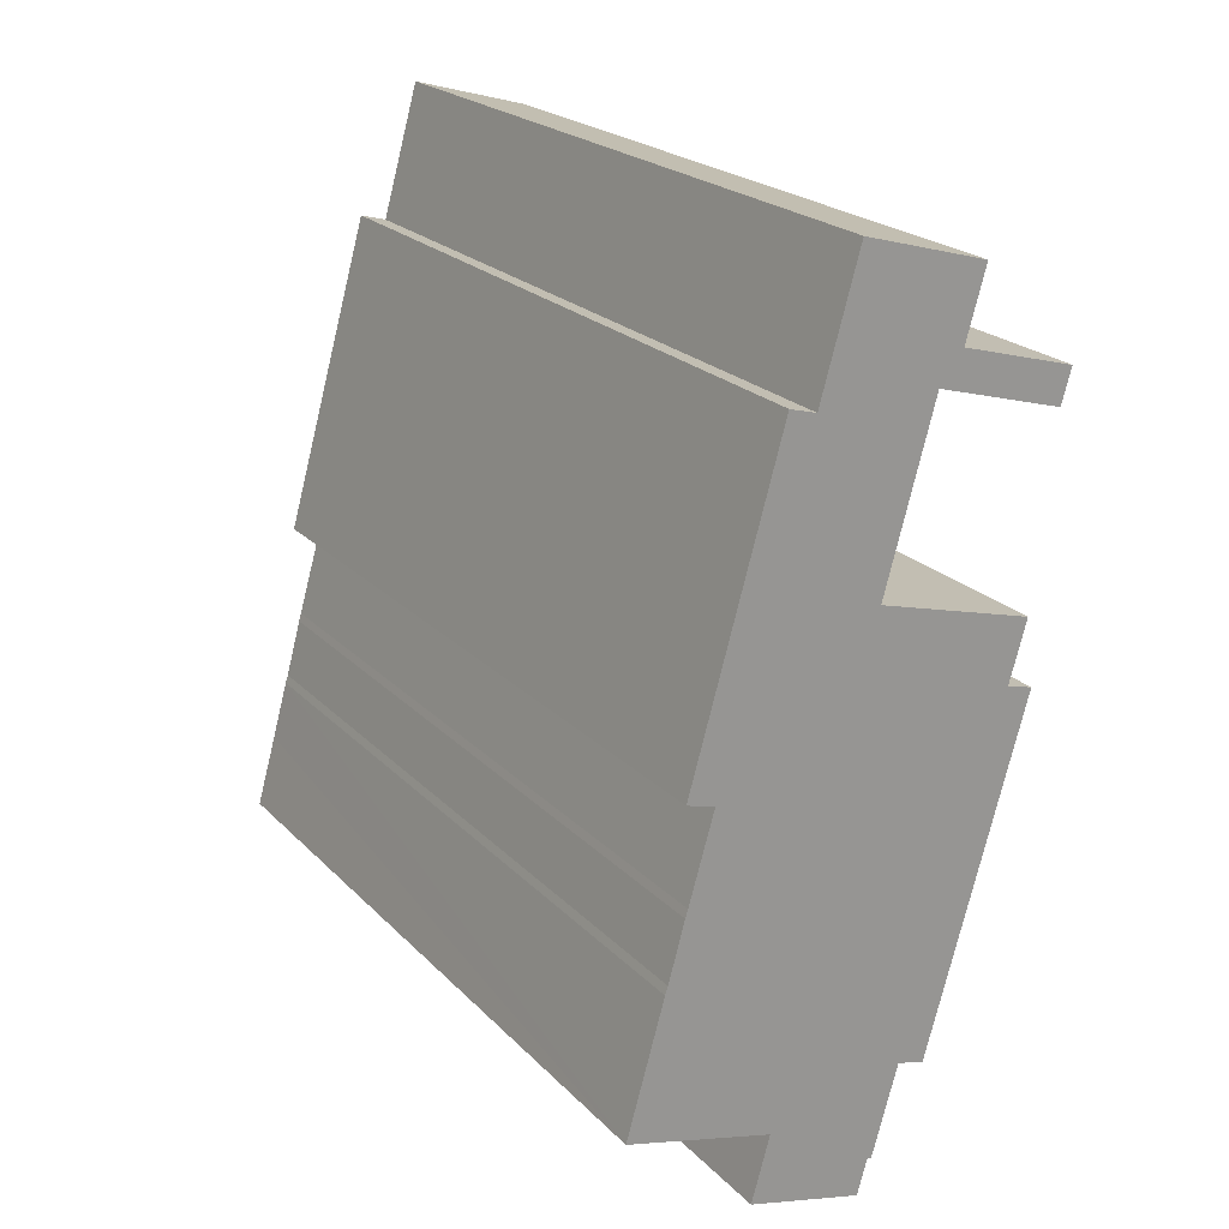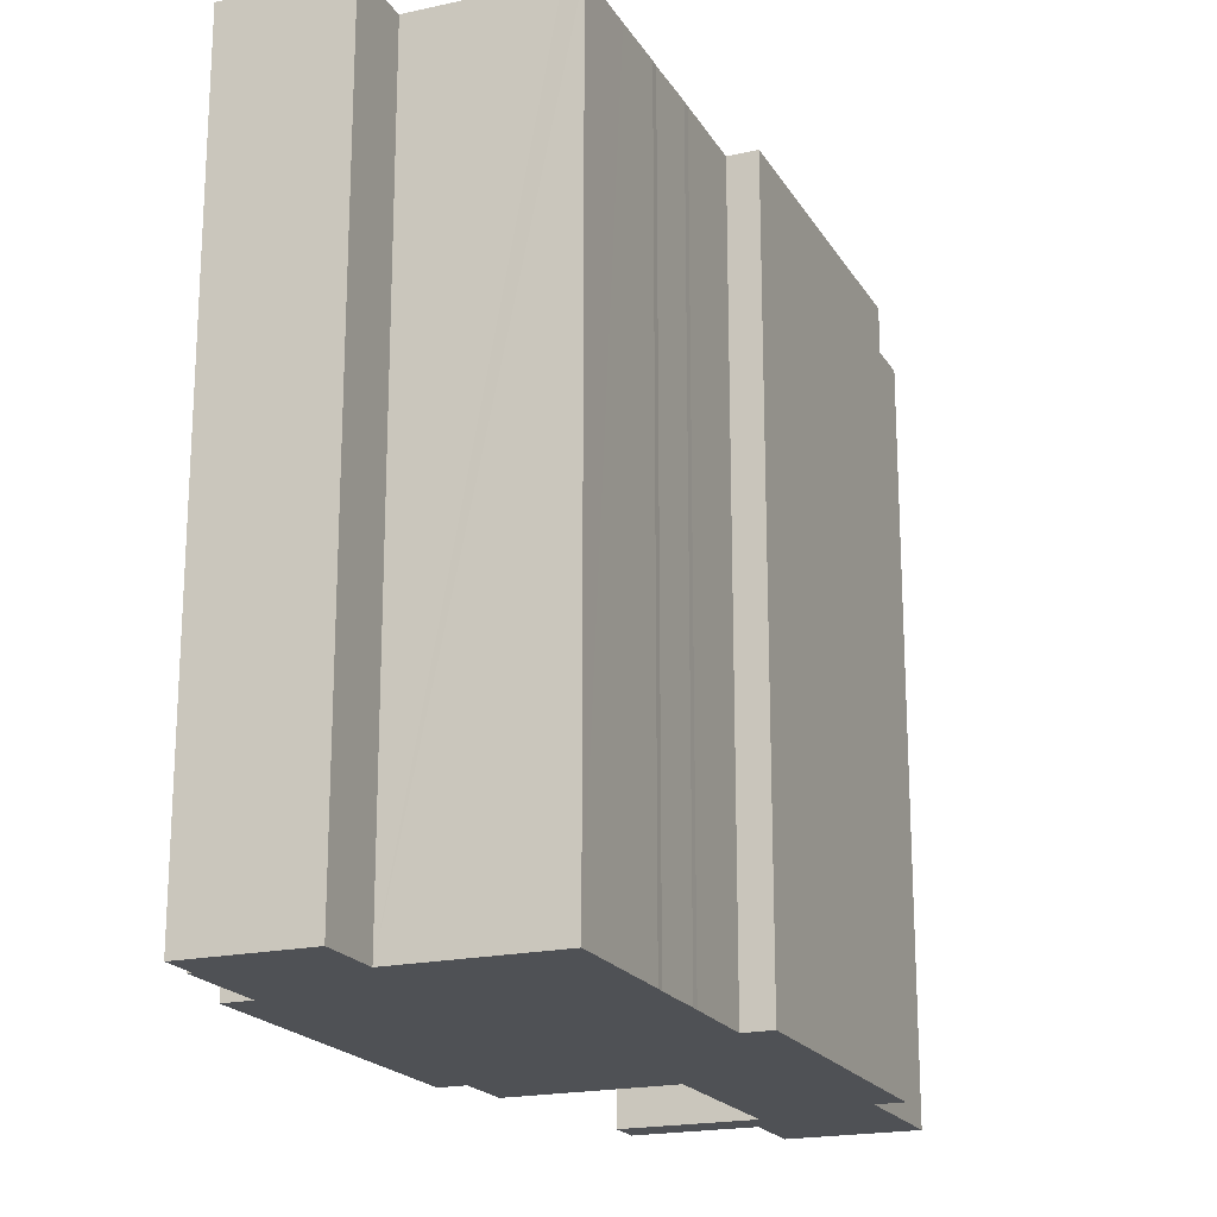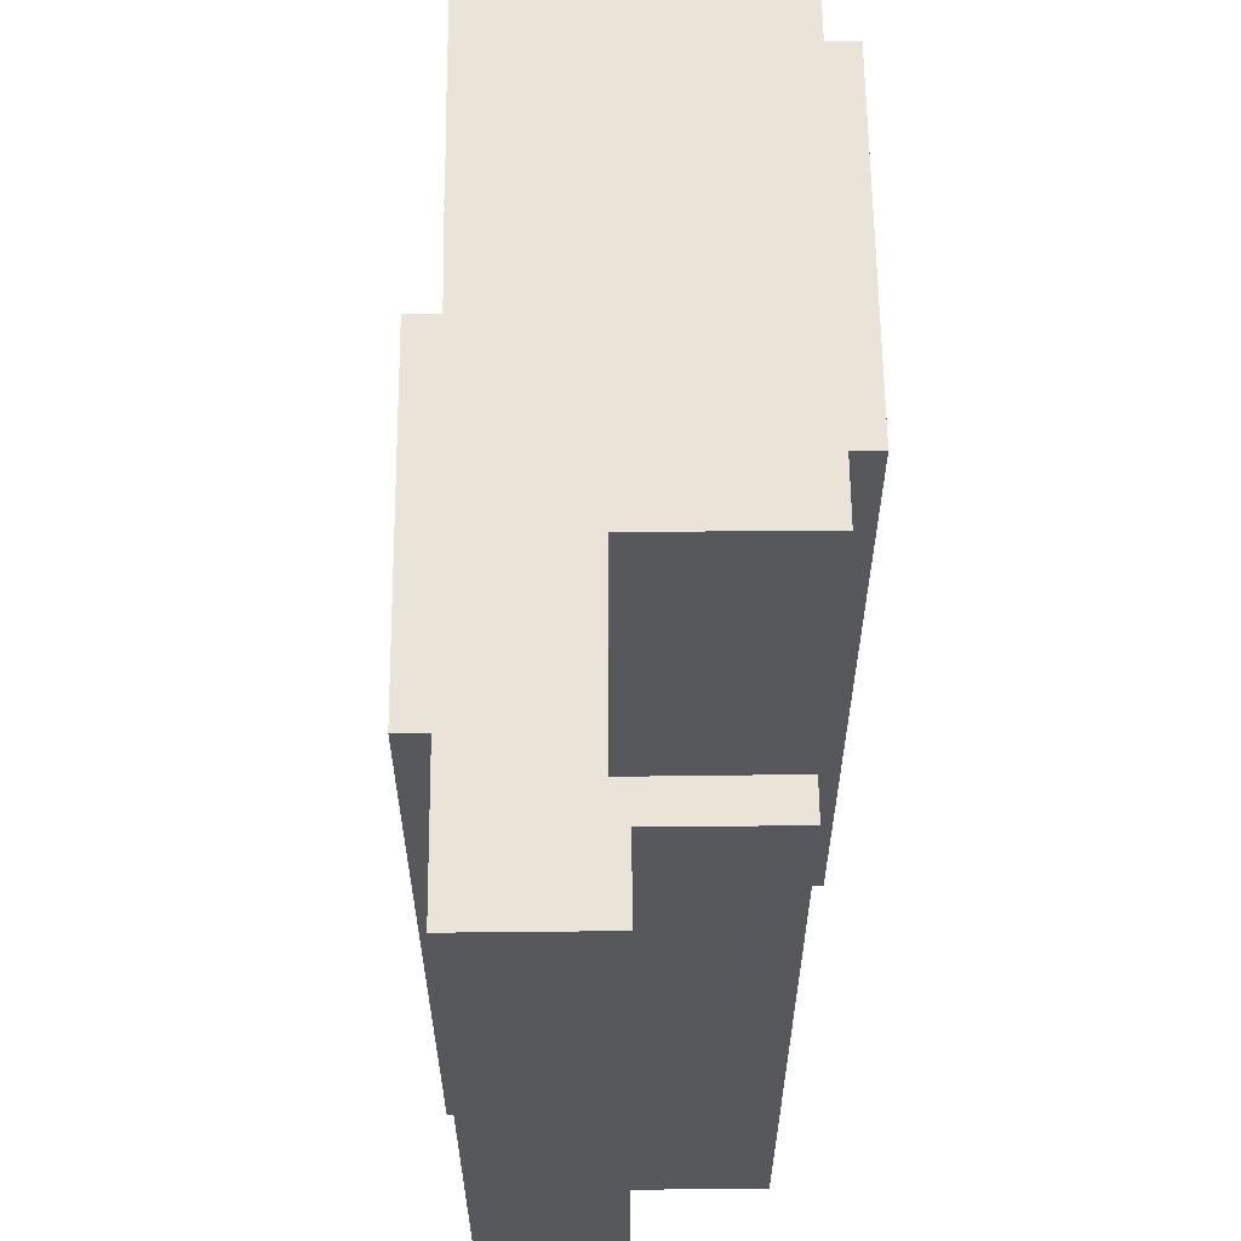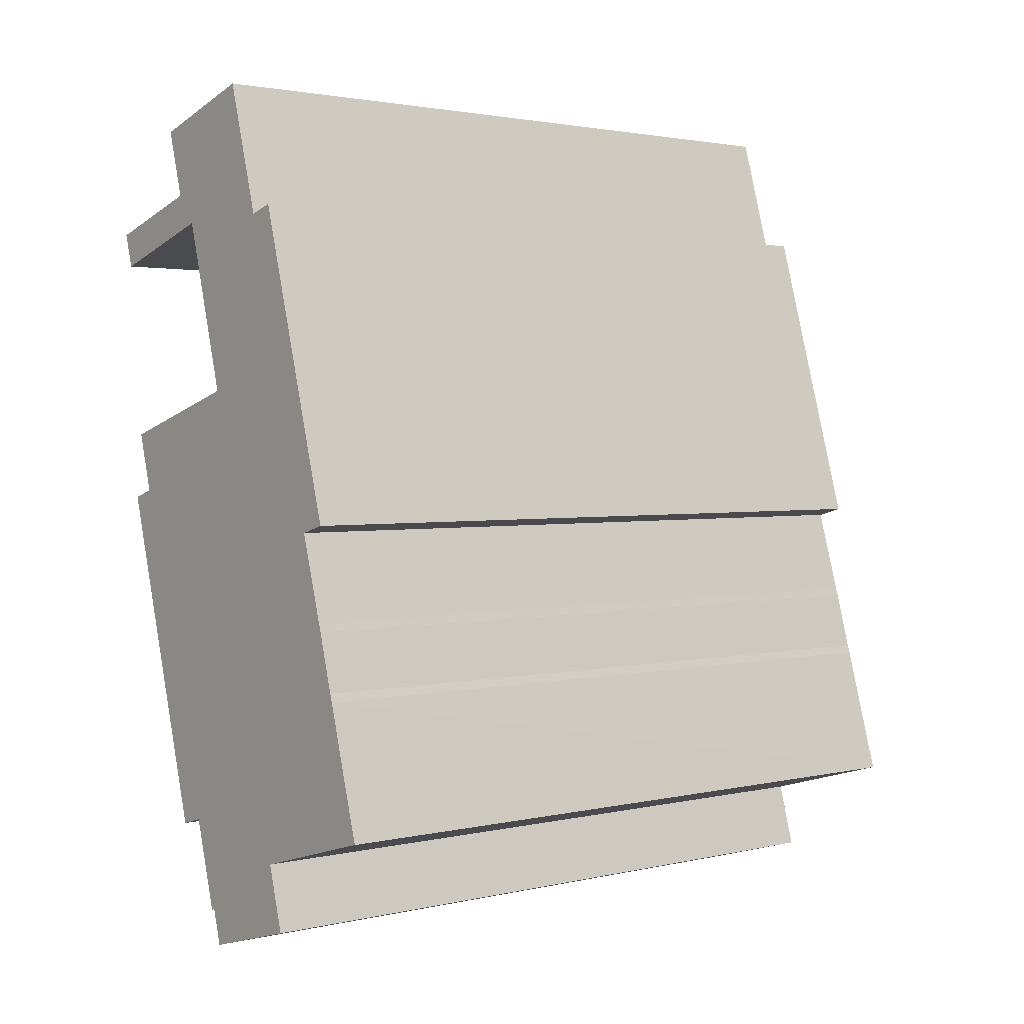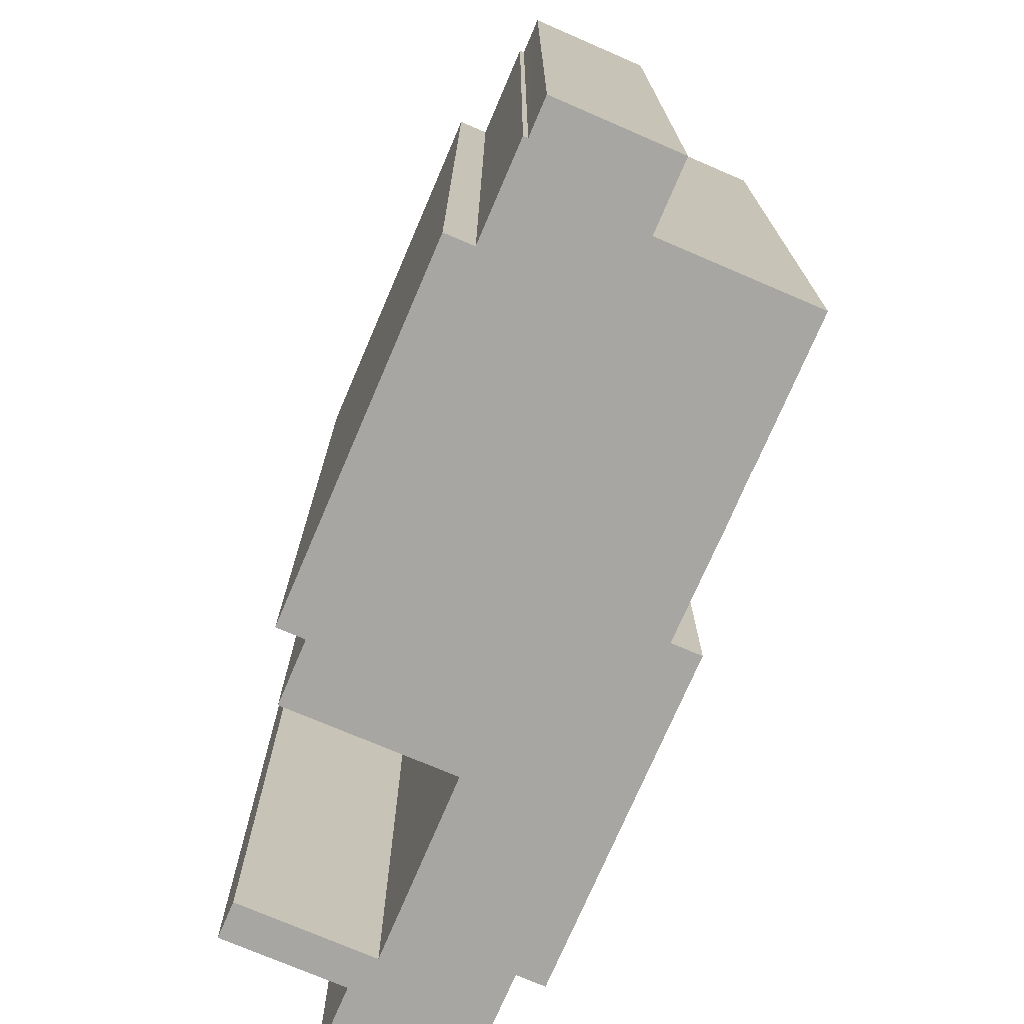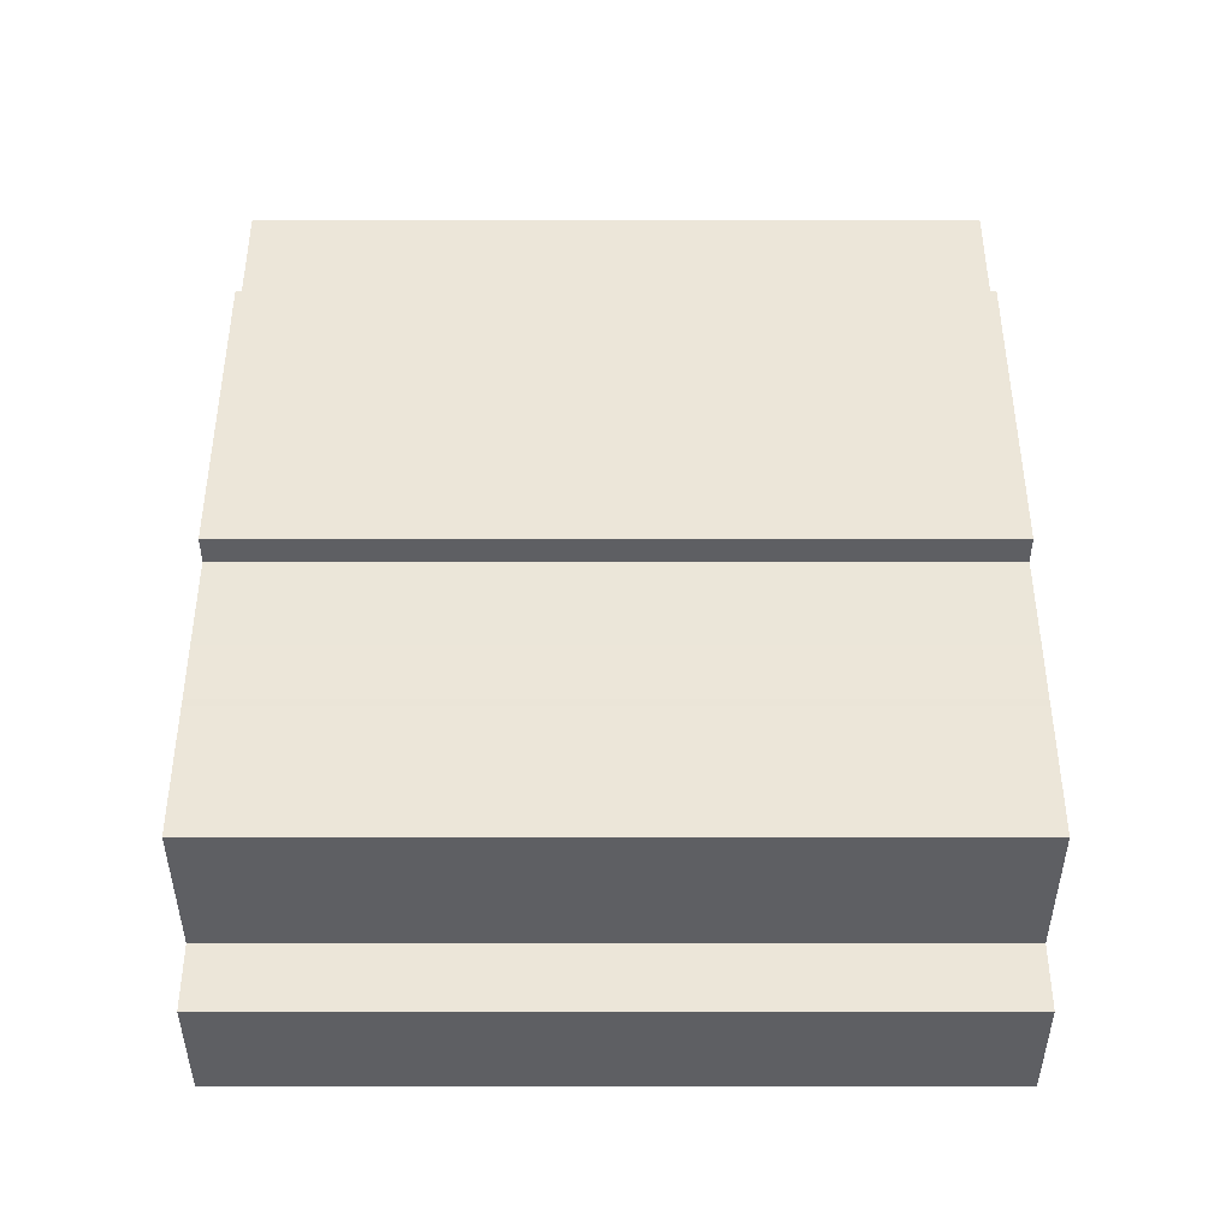
<metadata>
{"format":"obj","ext":"obj","renderer":"f3d","projection":"perspective","resolution":1024,"background":"white","views":[{"elev":22.5,"azim":-31.6,"up":"+Z"},{"elev":-19.7,"azim":-141.6,"up":"+Y"},{"elev":61.2,"azim":15.3,"up":"+Y"},{"elev":2.1,"azim":-129.3,"up":"+Z"},{"elev":-74.2,"azim":172.7,"up":"+Y"},{"elev":-25.3,"azim":-90.0,"up":"+Z"}]}
</metadata>
<code>
v  6.118 42.8 27.49
v  4.888 42.8 16.97
v  3.25 42.8 17.43
v  22.31 42.8 19.03
v  14.12 42.8 25.13
v  23.3 42.8 22.53
v  16.25 42.8 24.52
v  8.474 42.8 35.76
v  14.14 42.8 25.22
v  10.03 42.8 35.31
v  16.93 42.8 35.24
v  10.53 42.8 37.05
v  12.26 42.8 43.11
v  16.95 42.8 35.32
v  19.16 42.8 34.68
v  18.3 42.8 37.09
v  24.45 42.8 33.16
v  19.44 42.8 41.06
v  24.97 42.8 34.98
v  19.73 42.8 36.68
v  24.37 42.8 35.36
v  25.03 42.8 35.18
v  1.219 42.8 4.243
v  0.961 42.8 -0.265
v  0 42.8 2.62e-15
v  6.656 42.8 -1.897
v  6.946 42.8 -1.981
v  8.39 42.8 -2.394
v  8.55 42.8 -2.44
v  15.52 42.8 -4.534
v  16.55 42.8 -0.931
v  2.174 42.8 7.632
v  18.14 42.8 -1.384
v  23.83 42.8 18.59
v  2.337 42.8 8.11
v  3.268 42.8 11.47
v  3.419 42.8 11.95
v  8.523 42.8 -2.536
v  14.21 42.8 -8.215
v  7.473 42.8 -6.268
v  14.32 42.8 -7.814
v  14.79 42.8 -6.156
v  15.04 42.8 -6.223
v  0 0 0
v  2.174 -4.673e-16 7.632
v  1.219 -2.598e-16 4.243
v  2.337 -4.966e-16 8.11
v  3.268 -7.022e-16 11.47
v  3.419 -7.315e-16 11.95
v  4.888 -1.039e-15 16.97
v  3.25 -1.067e-15 17.43
v  8.474 -2.19e-15 35.76
v  6.118 -1.683e-15 27.49
v  10.03 -2.162e-15 35.31
v  12.26 -2.64e-15 43.11
v  10.53 -2.269e-15 37.05
v  7.473 3.838e-16 -6.268
v  8.55 1.494e-16 -2.44
v  8.523 1.553e-16 -2.536
v  24.45 -2.031e-15 33.16
v  16.95 -2.162e-15 35.32
v  19.16 -2.124e-15 34.68
v  18.14 8.475e-17 -1.384
v  16.55 5.701e-17 -0.931
v  15.04 3.81e-16 -6.223
v  14.79 3.769e-16 -6.156
v  14.21 5.03e-16 -8.215
v  8.39 1.466e-16 -2.394
v  6.946 1.213e-16 -1.981
v  6.656 1.162e-16 -1.897
v  0.961 1.623e-17 -0.265
v  19.44 -2.514e-15 41.06
v  18.3 -2.271e-15 37.09
v  19.73 -2.246e-15 36.68
v  24.37 -2.165e-15 35.36
v  25.03 -2.154e-15 35.18
v  14.12 -1.539e-15 25.13
v  23.3 -1.38e-15 22.53
v  16.25 -1.502e-15 24.52
v  22.31 -1.165e-15 19.03
v  23.83 -1.138e-15 18.59
v  24.97 -2.142e-15 34.98
v  16.93 -2.158e-15 35.24
v  14.14 -1.544e-15 25.22
v  15.52 2.776e-16 -4.534
v  14.32 4.785e-16 -7.814
g defaultobject
f 1 2 3
f 2 1 4
f 4 1 5
f 4 5 6
f 6 5 7
f 8 5 1
f 5 8 9
f 9 8 10
f 9 10 11
f 11 10 12
f 11 12 13
f 11 13 14
f 14 13 15
f 15 13 16
f 15 16 17
f 16 13 18
f 16 19 17
f 19 16 20
f 19 20 21
f 19 21 22
f 23 24 25
f 24 23 26
f 26 23 27
f 27 23 28
f 28 23 29
f 29 23 30
f 30 23 31
f 31 23 32
f 31 32 33
f 33 32 34
f 34 32 35
f 34 35 36
f 34 36 37
f 34 37 2
f 34 2 4
f 38 39 40
f 39 38 41
f 41 38 42
f 42 38 43
f 43 38 30
f 30 38 29
f 44 23 25
f 23 44 32
f 32 44 45
f 45 44 46
f 45 35 32
f 35 45 47
f 47 36 35
f 36 47 48
f 48 37 36
f 37 48 49
f 49 2 37
f 2 49 50
f 51 1 3
f 1 51 8
f 8 51 52
f 52 51 53
f 54 12 10
f 12 54 13
f 13 54 55
f 55 54 56
f 57 38 40
f 38 57 29
f 29 57 58
f 58 57 59
f 50 3 2
f 3 50 51
f 60 15 17
f 15 60 14
f 14 60 61
f 61 60 62
f 63 31 33
f 31 63 64
f 65 42 43
f 42 65 66
f 67 40 39
f 40 67 57
f 58 28 29
f 28 58 27
f 27 58 26
f 26 58 24
f 24 58 25
f 25 58 44
f 44 58 68
f 44 68 69
f 44 69 70
f 44 70 71
f 52 10 8
f 10 52 54
f 55 18 13
f 18 55 72
f 73 20 16
f 20 73 21
f 21 73 22
f 22 73 74
f 22 74 75
f 22 75 76
f 77 7 5
f 7 77 6
f 6 77 78
f 78 77 79
f 80 34 4
f 34 80 81
f 72 16 18
f 16 72 73
f 76 19 22
f 19 76 17
f 17 76 60
f 60 76 82
f 61 11 14
f 11 61 9
f 9 61 5
f 5 61 83
f 5 83 84
f 5 84 77
f 78 4 6
f 4 78 80
f 81 33 34
f 33 81 63
f 64 30 31
f 30 64 43
f 43 64 65
f 65 64 85
f 66 41 42
f 41 66 39
f 39 66 67
f 67 66 86
f 85 66 65
f 86 57 67
f 57 86 59
f 59 86 66
f 59 66 85
f 59 85 64
f 59 64 58
f 58 64 68
f 68 64 69
f 69 64 70
f 70 64 71
f 71 64 44
f 44 64 46
f 82 62 60
f 62 82 61
f 61 82 56
f 56 82 73
f 56 73 55
f 73 82 75
f 75 82 76
f 73 75 74
f 55 73 72
f 81 64 63
f 64 81 46
f 46 81 45
f 45 81 47
f 47 81 48
f 48 81 49
f 49 81 50
f 50 81 51
f 51 81 80
f 51 80 53
f 53 80 77
f 77 80 78
f 77 78 79
f 53 77 84
f 53 84 83
f 53 83 54
f 54 83 56
f 56 83 61
f 52 53 54

</code>
